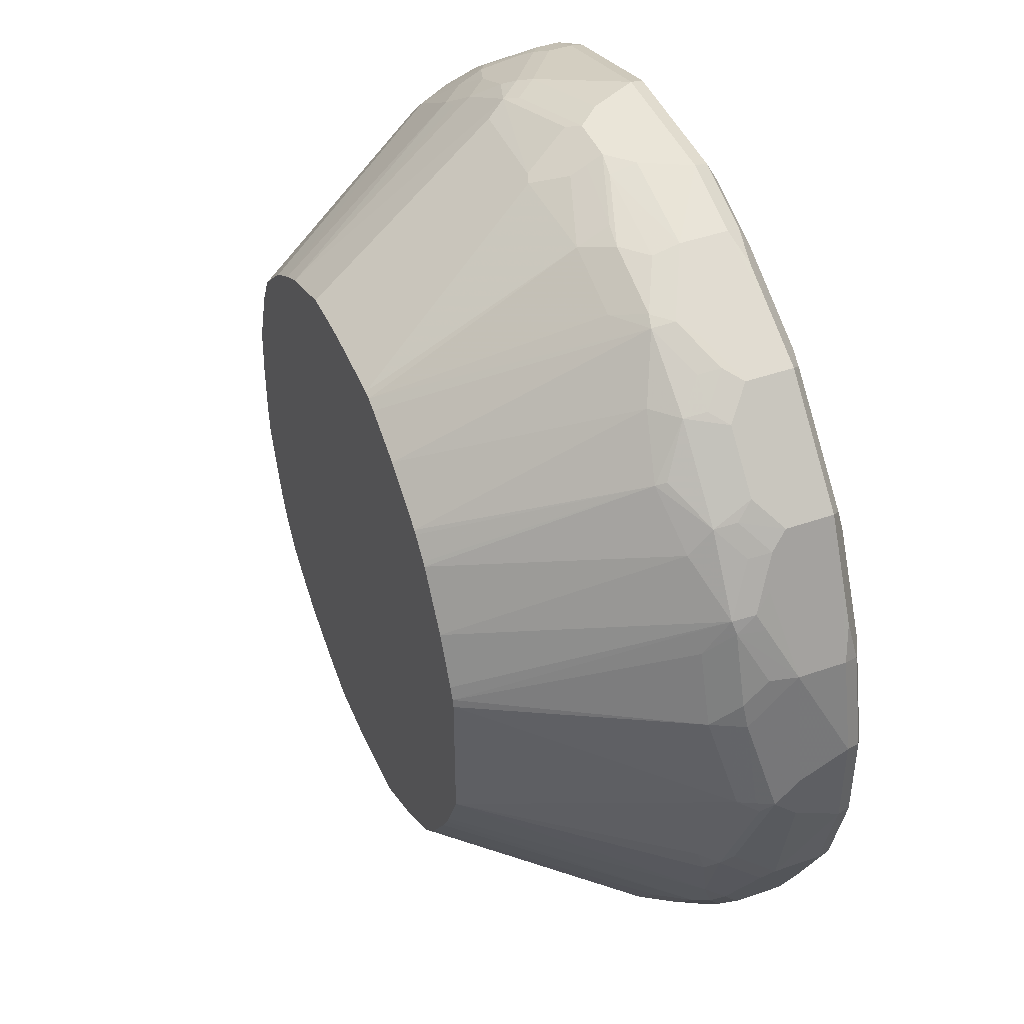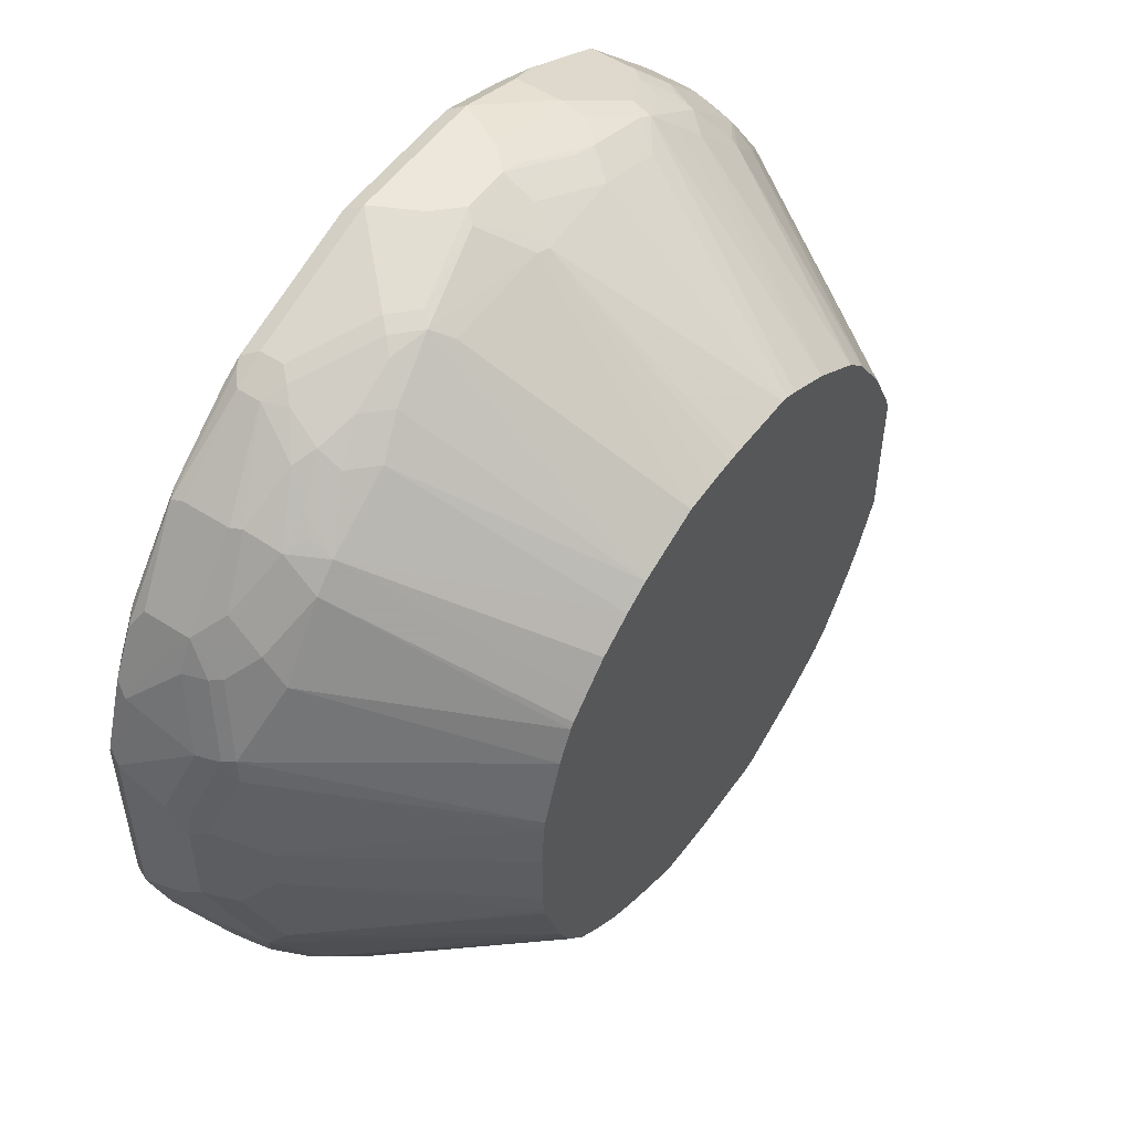
<metadata>
{"format":"obj","ext":"obj","renderer":"f3d","projection":"perspective","resolution":1024,"background":"white","views":[{"elev":44.5,"azim":-112.2,"up":"+Z"},{"elev":52.8,"azim":124.7,"up":"+Z"}]}
</metadata>
<code>
v 0.03974 -0.8751 -0.3778
v 0.01984 -0.8353 -0.3778
v 0.09944 -0.8154 -0.358
v 0.09944 -0.8751 -0.358
v 0.05298 -0.8817 -0.3712
v 0.03974 -0.8883 -0.3712
v -0.07952 -0.8751 -0.3778
v -6.229e-05 -0.8154 -0.3778
v 0.1094 -0.7856 -0.348
v 0.1856 -0.8486 -0.3248
v 0.1591 -0.8552 -0.3381
v 0.07954 -0.7955 -0.358
v 0.1591 -0.8751 -0.3381
v 0.1127 -0.8817 -0.3513
v 0.04965 -0.89 -0.3679
v 0.03974 -0.895 -0.358
v -0.07952 -0.8883 -0.3712
v -0.08943 -0.885 -0.3729
v -0.1392 -0.8751 -0.358
v -0.1392 -0.8353 -0.358
v -0.05962 -0.8353 -0.3778
v -0.006646 -0.8022 -0.3712
v 0.006596 -0.7889 -0.3646
v -0.03972 -0.8154 -0.3778
v 0.169 -0.8254 -0.3281
v 0.08612 -0.769 -0.3447
v 0.06874 -0.6023 -0.2279
v 0.169 -0.7657 -0.3083
v 0.1889 -0.7856 -0.3083
v 0.2055 -0.8088 -0.3049
v 0.2519 -0.8419 -0.2718
v 0.1856 -0.8685 -0.3248
v 0.1723 -0.8817 -0.3314
v 0.1094 -0.89 -0.348
v 0.09944 -0.895 -0.3381
v -0.07952 -0.895 -0.358
v -0.1392 -0.8883 -0.3513
v -0.1491 -0.885 -0.353
v -0.1889 -0.885 -0.3331
v -0.2055 -0.8154 -0.3248
v -0.1789 -0.8154 -0.3381
v -0.1815 -0.7955 -0.3331
v -0.1417 -0.8154 -0.353
v -0.06213 -0.8154 -0.3729
v -0.01989 -0.7756 -0.358
v -0.04637 -0.8022 -0.3712
v -0.02647 -0.7624 -0.3513
v -0.09942 -0.7955 -0.358
v 0.03974 -0.6023 -0.2387
v 0.09567 -0.6023 -0.2157
v 0.1207 -0.6023 -0.2031
v 0.2287 -0.7657 -0.2685
v 0.2453 -0.7889 -0.2651
v 0.2486 -0.8055 -0.2685
v 0.2519 -0.8817 -0.2718
v 0.305 -0.8287 -0.2055
v 0.169 -0.89 -0.3281
v 0.1591 -0.895 -0.3182
v -0.1392 -0.895 -0.3381
v -0.159 -0.89 -0.3405
v -0.2055 -0.8751 -0.3248
v -0.1988 -0.89 -0.3207
v -0.2386 -0.89 -0.3008
v -0.2287 -0.885 -0.3132
v -0.1839 -0.7856 -0.3281
v -0.2452 -0.8353 -0.3049
v -0.2651 -0.8154 -0.285
v -0.2254 -0.7955 -0.3049
v -0.1243 -0.7856 -0.348
v -0.1218 -0.7955 -0.353
v -0.106 -0.7823 -0.3513
v -0.07952 -0.6023 -0.2387
v -0.01708 -0.6023 -0.2415
v -0.005685 -0.6023 -0.2415
v 0.1458 -0.6023 -0.1856
v 0.2486 -0.7657 -0.2486
v 0.1682 -0.6023 -0.1682
v 0.2851 -0.8088 -0.2253
v 0.305 -0.8685 -0.2055
v 0.3115 -0.8817 -0.1922
v 0.2486 -0.89 -0.2685
v 0.2884 -0.7856 -0.2088
v 0.3016 -0.8121 -0.2022
v 0.3082 -0.8055 -0.1889
v 0.3182 -0.8353 -0.179
v 0.3381 -0.8751 -0.1392
v 0.2386 -0.895 -0.2585
v -0.2187 -0.895 -0.2983
v -0.2452 -0.8751 -0.3049
v -0.2585 -0.89 -0.2809
v -0.1448 -0.6023 -0.2074
v -0.1351 -0.6023 -0.2126
v -0.1257 -0.6023 -0.2174
v -0.08588 -0.6023 -0.2372
v -0.1442 -0.7657 -0.3281
v -0.2138 -0.7856 -0.3083
v -0.2237 -0.7657 -0.2884
v -0.2734 -0.7657 -0.2486
v -0.2436 -0.7856 -0.2884
v -0.3049 -0.8154 -0.2452
v 0.1856 -0.6023 -0.1458
v 0.2884 -0.7657 -0.1889
v 0.3314 -0.8817 -0.1525
v 0.3082 -0.89 -0.1889
v 0.2983 -0.895 -0.179
v 0.3281 -0.7856 -0.1292
v 0.3381 -0.8154 -0.1193
v 0.3579 -0.8751 -0.07953
v 0.3513 -0.8817 -0.09277
v -0.3182 -0.895 -0.1989
v -0.3248 -0.8751 -0.2253
v -0.3182 -0.89 -0.2212
v -0.1783 -0.6023 -0.1857
v -0.1827 -0.6023 -0.1824
v -0.3033 -0.7856 -0.2287
v -0.3033 -0.7657 -0.2088
v -0.1963 -0.6023 -0.1685
v -0.3248 -0.8353 -0.2253
v -0.3256 -0.8154 -0.2188
v -0.3132 -0.8055 -0.2287
v 0.1923 -0.6023 -0.1328
v 0.1989 -0.6023 -0.1193
v 0.3281 -0.89 -0.1491
v 0.3182 -0.895 -0.1392
v 0.3248 -0.769 -0.106
v 0.3381 -0.7955 -0.09943
v 0.3547 -0.8187 -0.0563
v 0.3579 -0.8353 -0.05963
v 0.3579 -0.8751 0.07953
v 0.3513 -0.8883 -0.07953
v 0.348 -0.89 -0.08944
v -0.358 -0.895 -0.1193
v -0.3314 -0.8883 -0.2055
v -0.3282 -0.885 -0.2138
v -0.3447 -0.8751 -0.1856
v -0.3455 -0.7955 -0.179
v -0.3331 -0.7856 -0.1889
v -0.2045 -0.6023 -0.1573
v -0.3447 -0.8154 -0.1856
v -0.3331 -0.8254 -0.2088
v -0.353 -0.8055 -0.169
v 0.2188 -0.6023 -0.05963
v 0.3381 -0.895 -0.07953
v 0.3314 -0.7624 -0.01324
v 0.3447 -0.7889 -0.04639
v 0.2199 -0.6023 -0.05393
v 0.3579 -0.8154 -0.03973
v 0.353 -0.885 0.08944
v 0.3513 -0.8883 0.07953
v 0.3579 -0.8353 0.05963
v 0.3381 -0.8154 0.1193
v 0.3381 -0.8751 0.1392
v -0.3779 -0.895 -0.03973
v -0.3911 -0.8883 -0.04639
v -0.3712 -0.8883 -0.1259
v -0.3779 -0.8751 -0.1193
v -0.353 -0.7856 -0.1491
v -0.236 -0.6023 -0.1089
v -0.227 -0.6023 -0.1241
v -0.3779 -0.8353 -0.1193
v -0.3728 -0.8254 -0.1292
v -0.3728 -0.8055 -0.1093
v 0.3381 -0.895 0.07953
v 0.3314 -0.7624 0.02648
v 0.3381 -0.7756 -0.01983
v 0.2216 -0.6023 -0.0341
v 0.3513 -0.8022 -0.03314
v 0.3579 -0.8154 0.03973
v 0.3331 -0.885 0.1491
v 0.3314 -0.8883 0.1392
v 0.353 -0.8154 0.06214
v 0.3331 -0.7955 0.1218
v 0.3132 -0.8154 0.1815
v 0.3182 -0.8353 0.179
v 0.305 -0.8353 0.2055
v 0.305 -0.8751 0.2055
v 0.3132 -0.885 0.1889
v -0.3779 -0.895 0.03973
v -0.3911 -0.8883 0.03314
v -0.3977 -0.8751 -0.03973
v -0.3728 -0.7856 -0.08944
v -0.3654 -0.7756 -0.09943
v -0.2585 -0.6023 -0.05963
v -0.2407 -0.6023 -0.09943
v -0.3977 -0.8353 -0.01983
v -0.3977 -0.8154 -0
v -0.3779 -0.8154 -0.09943
v 0.3182 -0.895 0.1392
v 0.3314 -0.7823 0.106
v 0.3513 -0.8022 0.04639
v 0.3381 -0.7756 0.01983
v 0.2216 -0.6023 0.01702
v 0.2202 -0.6023 0.03906
v 0.2188 -0.6023 0.05963
v 0.3381 -0.7955 0.09943
v 0.3008 -0.89 0.1989
v 0.3206 -0.89 0.1591
v 0.3281 -0.7856 0.1243
v 0.3082 -0.8055 0.1839
v 0.2884 -0.7856 0.2038
v 0.2851 -0.8154 0.2253
v 0.2519 -0.8353 0.2718
v 0.2519 -0.8751 0.2718
v 0.2535 -0.885 0.2685
v -0.358 -0.895 0.1193
v -0.3779 -0.8751 0.1193
v -0.3977 -0.8751 0.03973
v -0.3712 -0.8883 0.1127
v -0.3779 -0.7955 -0.07953
v -0.3927 -0.8055 -0.009913
v -0.3646 -0.769 -0.07953
v -0.2585 -0.6023 0.05963
v -0.3845 -0.7889 -0
v -0.3977 -0.8353 0.01983
v -0.3779 -0.8353 0.1193
v -0.3779 -0.8154 0.09943
v -0.3779 -0.7955 0.07953
v -0.3911 -0.8022 -0
v 0.2983 -0.895 0.179
v 0.2173 -0.6023 0.06599
v 0.2453 -0.8883 0.2718
v 0.2386 -0.895 0.2585
v 0.2884 -0.7657 0.1839
v 0.1989 -0.6023 0.1193
v 0.2486 -0.7657 0.2436
v 0.2453 -0.7955 0.2651
v 0.2486 -0.8254 0.2734
v 0.1856 -0.8552 0.3248
v 0.1856 -0.8751 0.3248
v 0.174 -0.885 0.3281
v 0.1815 -0.89 0.3182
v -0.3447 -0.8817 0.1856
v -0.3182 -0.895 0.1989
v -0.3646 -0.8817 0.1458
v -0.2569 -0.6023 0.06614
v -0.3646 -0.769 0.07953
v -0.3712 -0.7823 0.07953
v -0.3447 -0.8221 0.1856
v -0.358 -0.8154 0.1591
v -0.353 -0.793 0.1591
v -0.3728 -0.8129 0.1193
v -0.3728 -0.793 0.09943
v 0.1591 -0.895 0.3182
v 0.1856 -0.6023 0.1458
v 0.1823 -0.6023 0.1503
v 0.2287 -0.7657 0.2635
v 0.2287 -0.7856 0.2734
v 0.2188 -0.7955 0.2859
v 0.2055 -0.8154 0.3049
v 0.179 -0.8353 0.3257
v 0.169 -0.8453 0.3331
v 0.1591 -0.8552 0.3381
v 0.1591 -0.8751 0.3381
v 0.1657 -0.8883 0.3314
v -0.3248 -0.8817 0.2253
v -0.3148 -0.8917 0.2154
v -0.2187 -0.895 0.2983
v -0.2751 -0.8917 0.2552
v -0.2527 -0.6023 0.07627
v -0.3447 -0.769 0.1392
v -0.348 -0.7906 0.169
v -0.3248 -0.8419 0.2253
v -0.3314 -0.8287 0.2121
v -0.3513 -0.8088 0.1723
v 0.09944 -0.895 0.3381
v 0.1676 -0.6023 0.1648
v 0.1889 -0.7856 0.3032
v 0.1889 -0.8055 0.3132
v 0.1458 -0.6023 0.1856
v 0.1175 -0.6023 0.2046
v 0.169 -0.7657 0.3032
v 0.1492 -0.8055 0.3331
v 0.1193 -0.7955 0.3456
v 0.1094 -0.8055 0.353
v 0.09944 -0.8154 0.358
v 0.09944 -0.8751 0.358
v 0.0464 -0.8883 0.3712
v -0.2452 -0.8817 0.3049
v -0.2353 -0.8917 0.295
v -0.1392 -0.895 0.3381
v -0.2055 -0.8817 0.3248
v -0.2329 -0.6023 0.1161
v -0.3282 -0.8105 0.2088
v -0.3083 -0.7906 0.2287
v -0.3282 -0.7806 0.1889
v -0.3049 -0.8221 0.2452
v -0.3116 -0.8088 0.232
v 0.03974 -0.895 0.358
v 0.1591 -0.7955 0.3257
v 0.09552 -0.6023 0.2173
v 0.1492 -0.7657 0.3132
v 0.1392 -0.7756 0.3257
v 0.08945 -0.7856 0.353
v 0.07954 -0.7955 0.358
v -6.229e-05 -0.8154 0.3778
v 0.01984 -0.8353 0.3778
v 0.03974 -0.8751 0.3778
v -0.07286 -0.8883 0.3712
v -0.2452 -0.8419 0.3049
v -0.07952 -0.895 0.358
v -0.1326 -0.8883 0.3513
v -0.1657 -0.8817 0.3447
v -0.1392 -0.8751 0.358
v -0.2055 -0.8221 0.3248
v -0.3083 -0.7707 0.2088
v -0.2024 -0.6023 0.162
v -0.2486 -0.7906 0.2884
v -0.2718 -0.769 0.2519
v -0.2685 -0.7607 0.2486
v -0.2651 -0.8221 0.285
v 0.03974 -0.6023 0.2387
v 0.07954 -0.769 0.3447
v -0.009976 -0.7657 0.353
v 0.009925 -0.8055 0.3729
v -6.229e-05 -0.8022 0.3712
v -0.03972 -0.8154 0.3778
v -0.07952 -0.8751 0.3778
v -0.232 -0.8287 0.3115
v -0.2519 -0.8088 0.2917
v -0.1392 -0.8353 0.358
v -0.1789 -0.8154 0.3381
v -0.1922 -0.8088 0.3314
v -0.1998 -0.6023 0.1648
v -0.2287 -0.7707 0.2884
v -0.2287 -0.8105 0.3083
v -0.1889 -0.7906 0.3281
v -0.2088 -0.7806 0.3083
v -0.1819 -0.6023 0.1825
v -0.1846 -0.6023 0.1799
v 0.01422 -0.6023 0.2407
v -0.01989 -0.7624 0.3513
v -0.01989 -0.7756 0.358
v -0.03972 -0.8022 0.3712
v -0.09942 -0.7955 0.358
v -0.05962 -0.8129 0.3729
v -0.05962 -0.8353 0.3778
v -0.1392 -0.8129 0.353
v -0.1789 -0.793 0.3331
v -0.136 -0.6023 0.213
v -0.159 -0.769 0.3248
v -0.08603 -0.6023 0.237
v -0.09616 -0.6023 0.2328
v -0.00857 -0.6023 0.2415
v -0.03972 -0.7889 0.3646
v -0.01989 -0.6023 0.2415
v -0.07952 -0.6023 0.2387
v -0.09942 -0.769 0.3447
v -0.09942 -0.7823 0.3513
v -0.1193 -0.793 0.353
f 202 228 229
f 202 229 203
f 203 229 204
f 202 227 228
f 204 229 230
f 201 227 202
f 204 230 231
f 204 231 221
f 206 234 232
f 205 233 232
f 206 215 207
f 206 208 234
f 206 232 238
f 206 238 215
f 210 218 213
f 208 232 234
f 207 215 214
f 205 232 208
f 201 226 227
f 188 196 219
f 200 225 226
f 186 217 218
f 186 216 217
f 212 213 236
f 186 218 210
f 186 210 209
f 186 209 187
f 188 197 196
f 189 195 190
f 200 226 201
f 189 194 220
f 196 204 221
f 196 221 222
f 196 222 219
f 198 223 200
f 198 200 199
f 198 220 224
f 198 224 223
f 200 223 225
f 189 220 198
f 212 236 235
f 232 233 255
f 213 217 237
f 228 251 252
f 228 252 253
f 228 253 229
f 229 253 254
f 229 254 230
f 230 254 231
f 231 254 243
f 232 255 262
f 228 250 251
f 232 262 238
f 233 257 258
f 233 258 256
f 235 236 260
f 235 260 261
f 235 261 259
f 236 237 242
f 186 215 216
f 236 242 240
f 233 256 255
f 213 218 217
f 228 249 250
f 226 249 227
f 213 237 236
f 215 238 239
f 215 239 240
f 215 240 241
f 215 241 242
f 215 242 216
f 216 242 217
f 217 242 237
f 227 249 228
f 221 231 222
f 223 224 244
f 223 244 225
f 225 244 245
f 225 245 246
f 225 246 226
f 226 246 247
f 226 247 248
f 226 248 249
f 222 231 243
f 186 214 215
f 151 174 152
f 183 211 213
f 152 175 176
f 152 176 177
f 152 177 169
f 153 178 179
f 153 179 154
f 154 179 207
f 154 207 180
f 154 180 156
f 154 156 155
f 156 180 160
f 157 181 182
f 157 182 183
f 157 183 184
f 157 184 158
f 160 180 185
f 160 185 186
f 160 186 187
f 152 174 175
f 151 173 174
f 151 172 173
f 151 171 172
f 236 240 260
f 144 164 191
f 144 191 165
f 144 165 145
f 144 146 166
f 144 166 192
f 144 192 164
f 145 165 167
f 160 187 162
f 145 167 147
f 147 190 168
f 148 152 169
f 148 169 149
f 149 169 170
f 149 170 188
f 149 188 163
f 150 168 171
f 150 171 151
f 147 167 190
f 160 162 161
f 162 187 209
f 162 209 181
f 175 201 202
f 175 202 203
f 175 203 176
f 176 203 204
f 176 204 177
f 177 204 196
f 178 205 179
f 179 206 207
f 175 200 201
f 179 205 208
f 180 207 214
f 180 214 186
f 180 186 185
f 181 209 210
f 181 210 213
f 181 213 211
f 181 211 182
f 182 211 183
f 179 208 206
f 183 213 212
f 175 199 200
f 173 199 175
f 164 189 190
f 164 190 191
f 164 192 193
f 164 193 194
f 164 194 189
f 165 191 190
f 165 190 167
f 168 190 195
f 173 175 174
f 168 195 171
f 169 196 197
f 169 197 170
f 170 197 188
f 171 195 172
f 172 195 189
f 172 189 198
f 172 198 173
f 173 198 199
f 169 177 196
f 238 262 263
f 314 331 332
f 238 264 239
f 304 320 321
f 304 321 322
f 304 322 318
f 305 309 306
f 306 309 323
f 307 324 309
f 307 309 308
f 307 310 319
f 307 319 325
f 307 325 326
f 307 326 327
f 307 327 324
f 309 324 328
f 309 328 329
f 309 329 323
f 311 330 313
f 311 313 312
f 303 317 320
f 301 303 302
f 299 319 310
f 299 318 319
f 290 292 291
f 290 311 293
f 290 293 292
f 293 311 312
f 293 312 313
f 293 313 314
f 293 314 294
f 294 314 295
f 313 330 331
f 295 314 315
f 295 333 316
f 295 316 336
f 295 336 317
f 295 317 297
f 295 297 296
f 298 317 303
f 298 303 301
f 299 304 318
f 295 315 333
f 313 331 314
f 141 181 157
f 314 332 315
f 331 344 333
f 331 333 332
f 331 343 345
f 331 345 346
f 331 346 347
f 331 347 344
f 333 344 348
f 333 348 334
f 330 343 331
f 334 348 349
f 335 349 337
f 337 349 338
f 338 349 347
f 338 347 340
f 340 347 341
f 341 347 346
f 344 347 348
f 347 349 348
f 334 349 335
f 284 309 305
f 326 339 327
f 326 341 342
f 315 332 333
f 316 333 334
f 316 334 335
f 316 335 336
f 317 336 320
f 318 325 319
f 318 322 325
f 320 336 335
f 326 342 339
f 320 335 337
f 320 338 321
f 321 338 322
f 322 338 326
f 322 326 325
f 324 327 339
f 324 339 328
f 326 338 340
f 326 340 341
f 320 337 338
f 284 308 309
f 284 307 308
f 284 310 307
f 252 276 253
f 253 276 254
f 254 276 277
f 254 277 265
f 255 256 258
f 255 258 278
f 255 278 299
f 255 299 310
f 252 275 276
f 255 310 286
f 257 278 279
f 257 279 258
f 257 280 281
f 257 281 278
f 258 279 278
f 259 261 282
f 261 264 283
f 261 283 284
f 255 286 262
f 261 284 285
f 251 275 252
f 251 273 274
f 239 264 240
f 240 264 261
f 240 261 260
f 240 242 241
f 243 254 265
f 245 266 246
f 246 267 268
f 246 268 248
f 251 274 275
f 246 248 247
f 246 269 270
f 246 270 271
f 246 271 267
f 248 268 249
f 249 268 250
f 250 272 251
f 250 268 272
f 251 272 273
f 246 266 269
f 238 263 264
f 261 285 282
f 262 287 263
f 277 317 298
f 277 298 300
f 277 300 288
f 278 281 304
f 278 304 299
f 280 300 298
f 280 298 301
f 280 301 281
f 277 297 317
f 281 301 302
f 281 303 320
f 281 320 304
f 282 285 305
f 282 305 306
f 283 287 284
f 284 305 285
f 284 287 286
f 284 286 310
f 281 302 303
f 262 286 287
f 276 297 277
f 275 296 297
f 263 287 283
f 263 283 264
f 265 277 288
f 267 271 292
f 267 292 289
f 267 289 268
f 268 289 272
f 270 290 271
f 275 297 276
f 271 290 291
f 272 289 273
f 273 289 292
f 273 292 293
f 273 293 274
f 274 293 294
f 274 294 275
f 275 294 295
f 275 295 296
f 271 291 292
f 141 162 181
f 100 119 120
f 141 160 161
f 27 114 117
f 27 117 138
f 27 138 159
f 27 159 158
f 27 158 184
f 141 161 162
f 27 183 212
f 27 212 235
f 27 235 259
f 27 259 282
f 27 282 306
f 27 306 323
f 27 323 329
f 27 329 328
f 27 328 339
f 27 339 342
f 27 342 341
f 27 113 114
f 27 91 113
f 27 92 91
f 27 93 92
f 20 41 42
f 20 42 43
f 20 43 44
f 20 44 21
f 21 44 24
f 22 45 23
f 22 46 45
f 23 45 47
f 27 341 346
f 23 47 26
f 24 48 46
f 26 47 49
f 26 49 27
f 27 49 74
f 27 74 73
f 27 73 72
f 27 72 94
f 27 94 93
f 24 44 48
f 27 346 345
f 27 345 343
f 27 343 330
f 27 50 28
f 28 50 51
f 28 51 52
f 28 52 29
f 29 52 53
f 29 53 30
f 30 53 54
f 30 54 31
f 27 51 50
f 31 54 56
f 31 79 55
f 32 55 33
f 33 55 81
f 33 81 57
f 34 57 58
f 34 58 35
f 37 59 60
f 37 60 38
f 31 56 79
f 20 40 41
f 27 75 51
f 27 101 77
f 27 330 311
f 27 311 290
f 27 290 270
f 27 270 269
f 27 269 266
f 27 266 245
f 27 245 244
f 27 244 224
f 27 77 75
f 27 224 220
f 27 194 193
f 27 193 192
f 27 192 166
f 27 166 146
f 27 146 142
f 27 142 122
f 27 122 121
f 27 121 101
f 27 220 194
f 38 60 62
f 19 40 20
f 19 39 61
f 5 34 15
f 6 15 16
f 6 16 36
f 6 36 17
f 7 17 18
f 7 18 19
f 7 19 20
f 7 20 21
f 8 22 23
f 8 23 12
f 8 24 46
f 8 46 22
f 9 25 10
f 9 12 26
f 9 26 27
f 9 27 28
f 9 28 29
f 5 14 34
f 5 15 6
f 4 14 5
f 4 33 14
f 1 2 3
f 1 3 4
f 1 4 5
f 1 5 6
f 1 6 17
f 1 17 7
f 1 7 21
f 1 21 24
f 9 29 25
f 1 24 8
f 2 8 3
f 3 9 10
f 3 10 11
f 3 11 13
f 3 13 4
f 3 8 12
f 3 12 9
f 4 13 33
f 1 8 2
f 10 29 30
f 10 30 31
f 10 31 55
f 16 288 300
f 16 300 280
f 16 280 257
f 16 257 233
f 16 233 205
f 16 205 178
f 16 178 153
f 16 153 132
f 16 265 288
f 16 132 110
f 16 88 59
f 16 59 36
f 17 36 59
f 17 59 37
f 17 37 38
f 17 38 18
f 18 38 19
f 19 38 39
f 16 110 88
f 19 61 40
f 16 243 265
f 16 219 222
f 10 55 32
f 10 32 13
f 10 13 11
f 10 25 29
f 12 23 26
f 13 32 33
f 14 33 57
f 14 57 34
f 16 222 243
f 15 34 35
f 16 35 58
f 16 58 87
f 16 87 105
f 16 105 124
f 16 124 143
f 16 143 163
f 16 163 188
f 16 188 219
f 15 35 16
f 38 62 39
f 27 184 183
f 39 63 64
f 106 122 125
f 107 126 127
f 107 127 128
f 107 128 108
f 108 128 147
f 108 147 168
f 108 168 150
f 108 150 129
f 108 129 149
f 108 149 130
f 108 130 109
f 109 130 131
f 110 132 133
f 110 133 112
f 111 112 134
f 111 134 135
f 111 135 139
f 106 126 107
f 106 125 126
f 105 123 124
f 104 123 105
f 90 110 112
f 90 112 111
f 91 97 113
f 96 99 97
f 97 99 98
f 97 98 114
f 97 114 113
f 98 100 115
f 111 139 118
f 98 115 116
f 98 117 114
f 100 118 119
f 100 120 115
f 101 121 102
f 102 121 122
f 102 122 106
f 103 109 131
f 103 131 123
f 98 116 117
f 112 133 134
f 115 120 119
f 115 119 136
f 129 152 148
f 130 149 163
f 130 163 143
f 130 143 131
f 132 153 154
f 132 154 155
f 132 155 133
f 133 155 134
f 129 151 152
f 134 155 156
f 135 156 160
f 135 160 141
f 135 141 139
f 136 141 157
f 136 157 158
f 136 158 137
f 137 158 159
f 137 159 138
f 134 156 135
f 86 109 103
f 129 150 151
f 127 147 128
f 115 136 137
f 115 137 116
f 116 137 138
f 116 138 117
f 118 139 141
f 118 141 140
f 118 140 119
f 119 140 141
f 129 148 149
f 119 141 136
f 123 131 143
f 123 143 124
f 39 62 63
f 125 145 126
f 125 142 146
f 125 146 144
f 126 145 147
f 126 147 127
f 122 142 125
f 86 108 109
f 125 144 145
f 85 107 86
f 51 75 52
f 52 76 53
f 52 75 77
f 52 77 76
f 53 76 82
f 53 82 78
f 53 78 54
f 54 78 56
f 48 70 71
f 55 79 80
f 55 104 81
f 56 78 82
f 56 82 83
f 56 83 84
f 56 84 85
f 56 85 86
f 56 86 79
f 57 81 58
f 55 80 104
f 58 81 87
f 47 74 49
f 47 72 73
f 86 107 108
f 39 64 89
f 39 89 61
f 40 65 42
f 40 42 41
f 40 61 89
f 40 89 66
f 40 66 67
f 47 73 74
f 40 67 68
f 42 65 69
f 42 69 70
f 42 70 43
f 43 70 44
f 45 46 47
f 46 48 71
f 46 71 47
f 47 71 72
f 40 68 65
f 59 88 63
f 44 70 48
f 59 62 60
f 69 94 71
f 69 71 70
f 71 94 72
f 76 77 101
f 76 101 102
f 76 102 82
f 79 86 103
f 79 103 80
f 80 103 123
f 81 104 105
f 81 105 87
f 82 102 106
f 82 106 84
f 82 84 83
f 84 106 107
f 59 63 62
f 84 107 85
f 69 95 94
f 68 99 96
f 80 123 104
f 67 99 68
f 63 111 89
f 63 90 111
f 67 100 98
f 63 89 64
f 63 88 110
f 63 110 90
f 65 91 92
f 65 93 94
f 65 94 95
f 65 95 69
f 65 92 93
f 65 96 97
f 67 98 99
f 66 100 67
f 65 97 91
f 66 89 111
f 66 111 118
f 65 68 96
f 66 118 100

</code>
